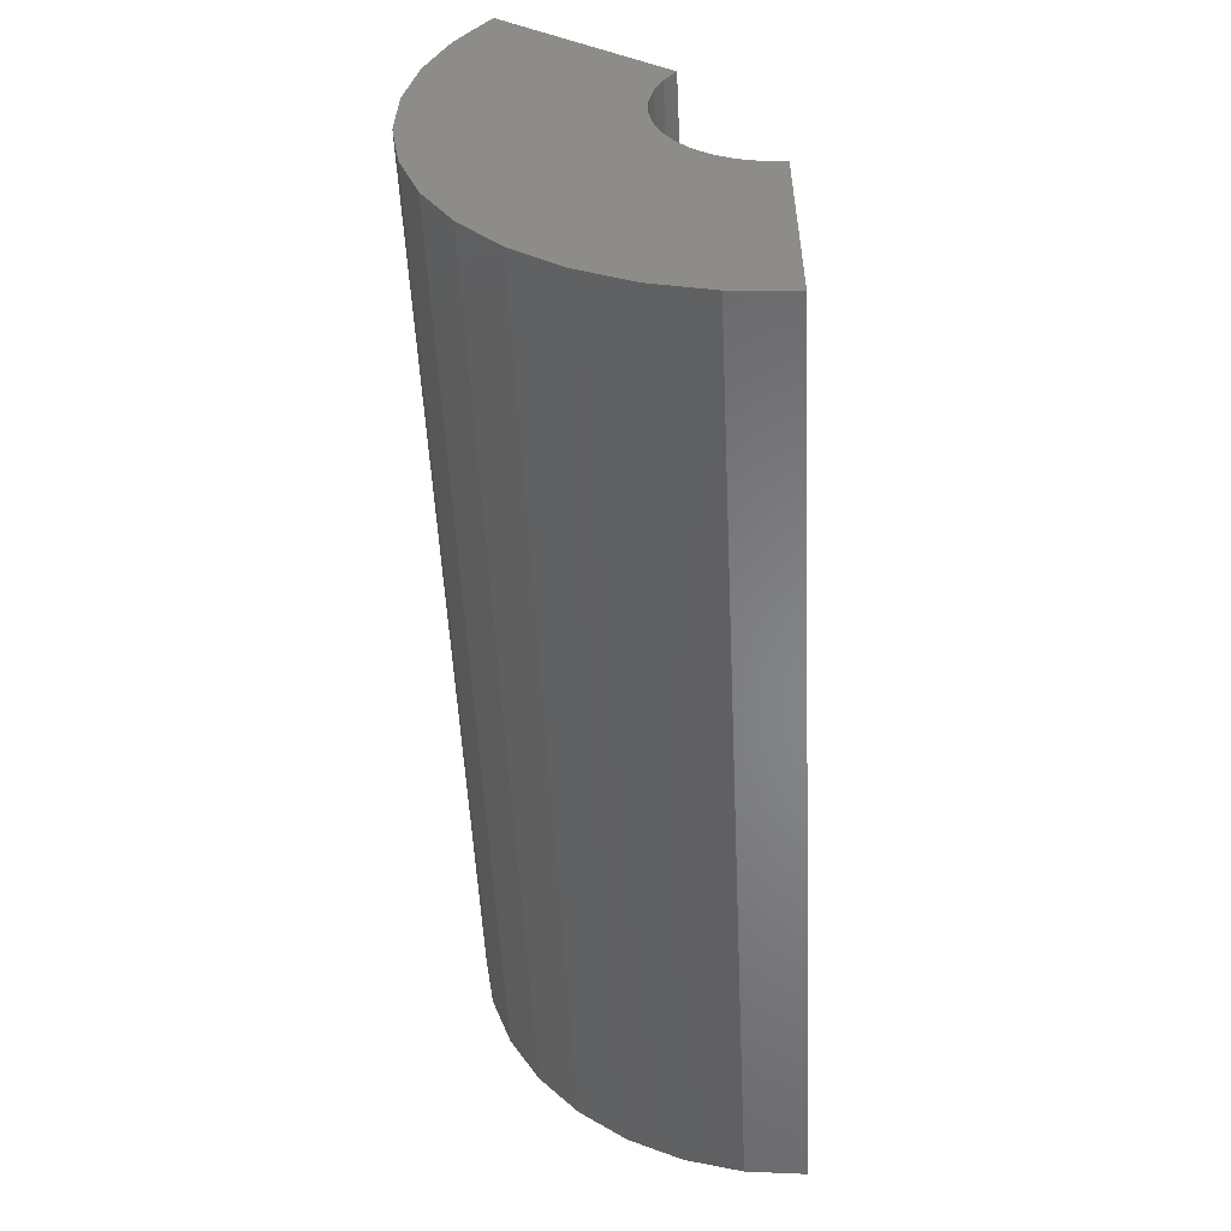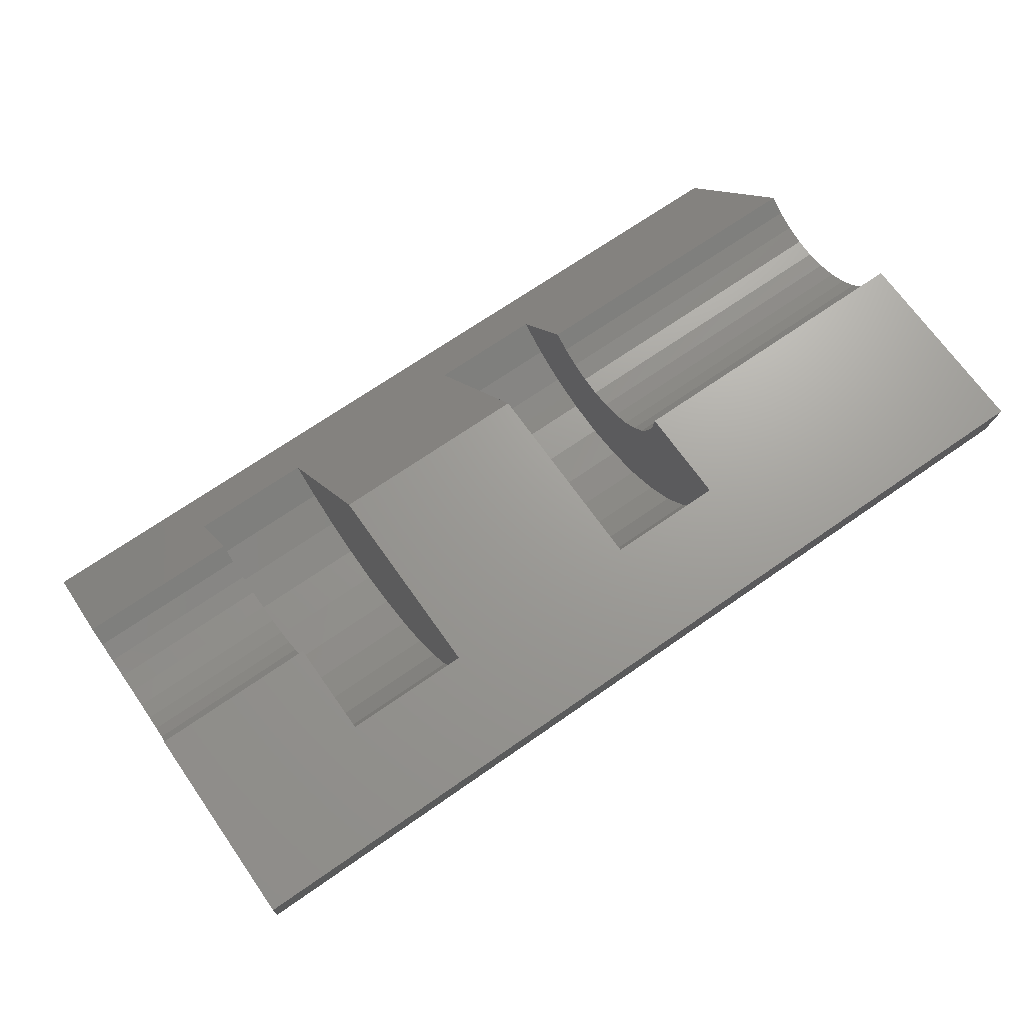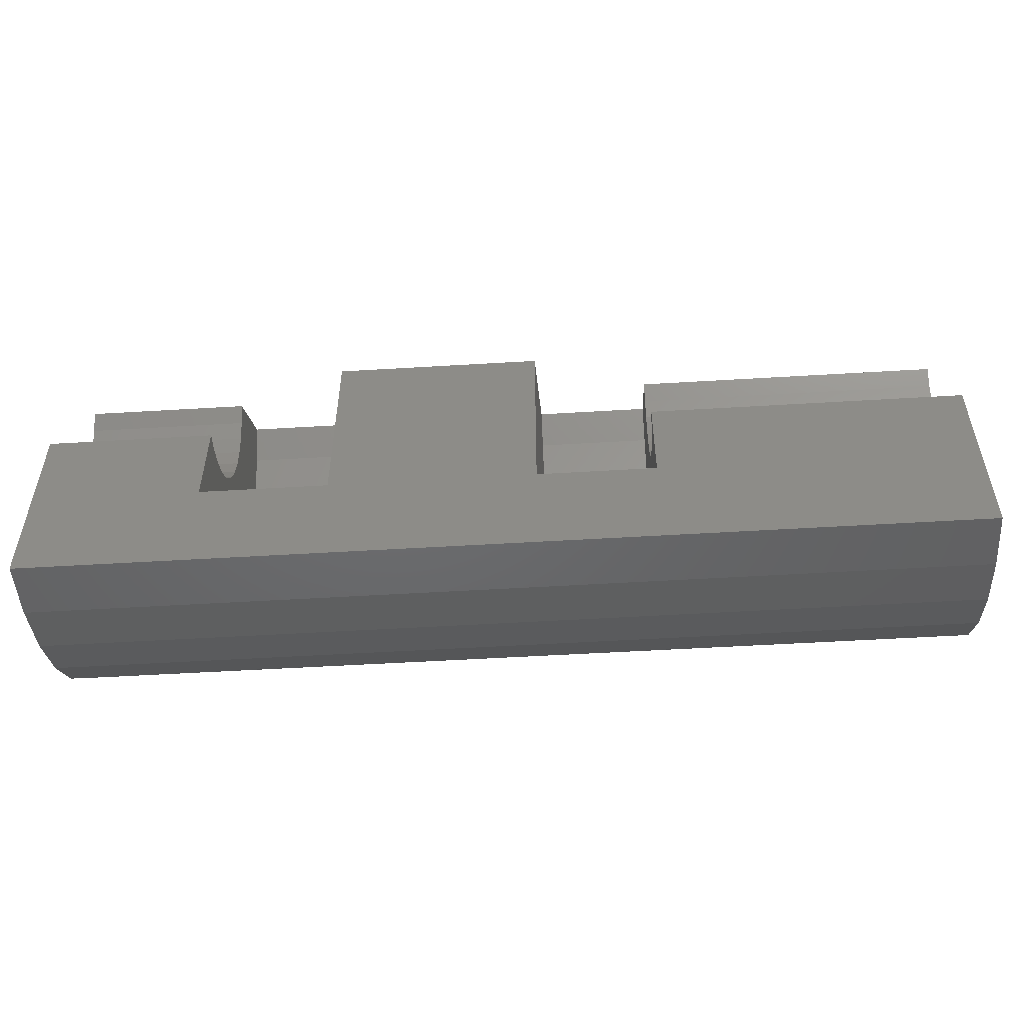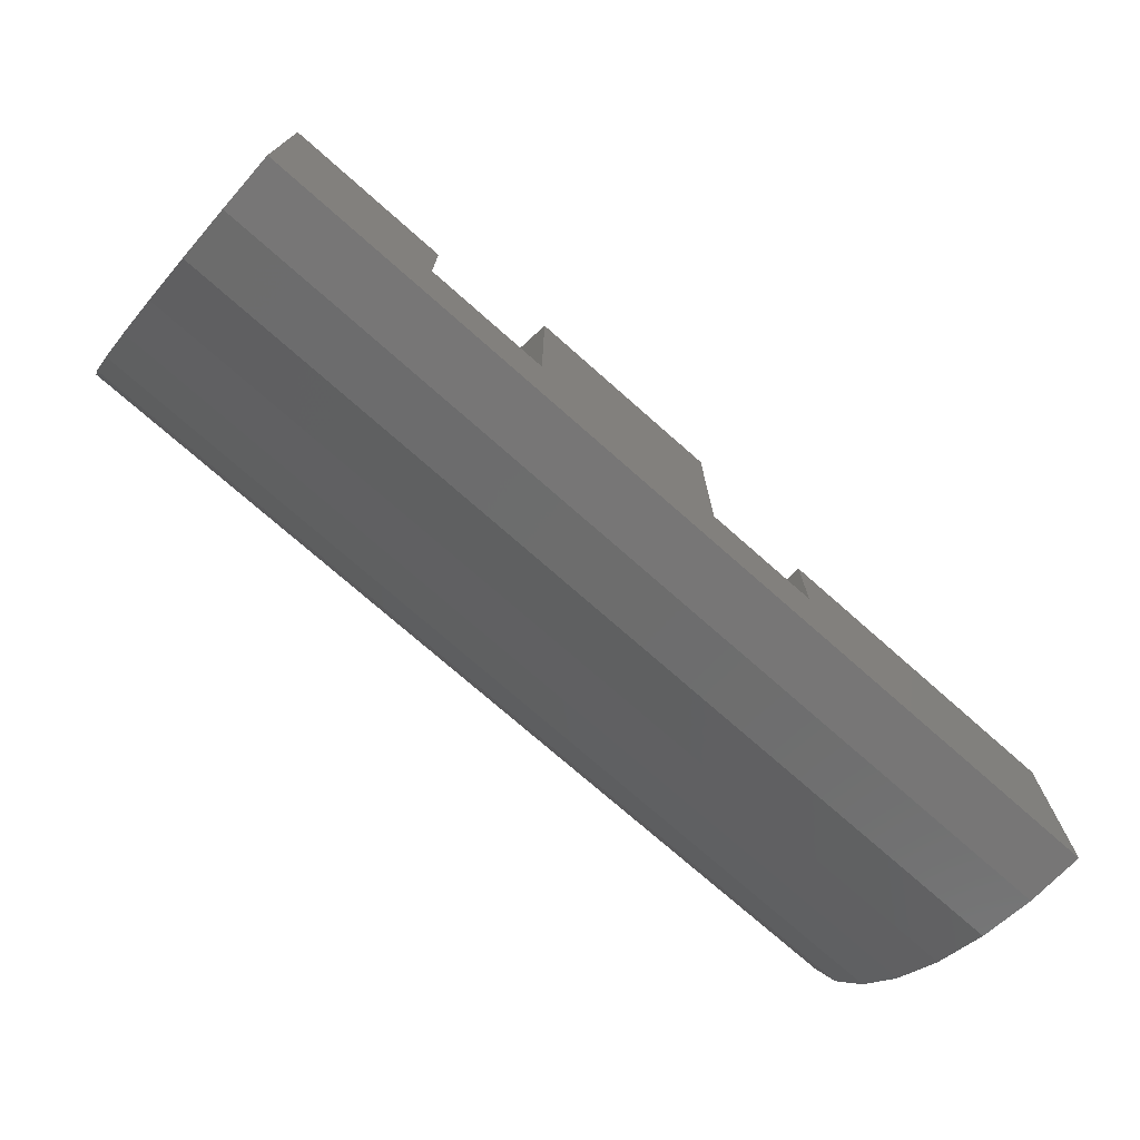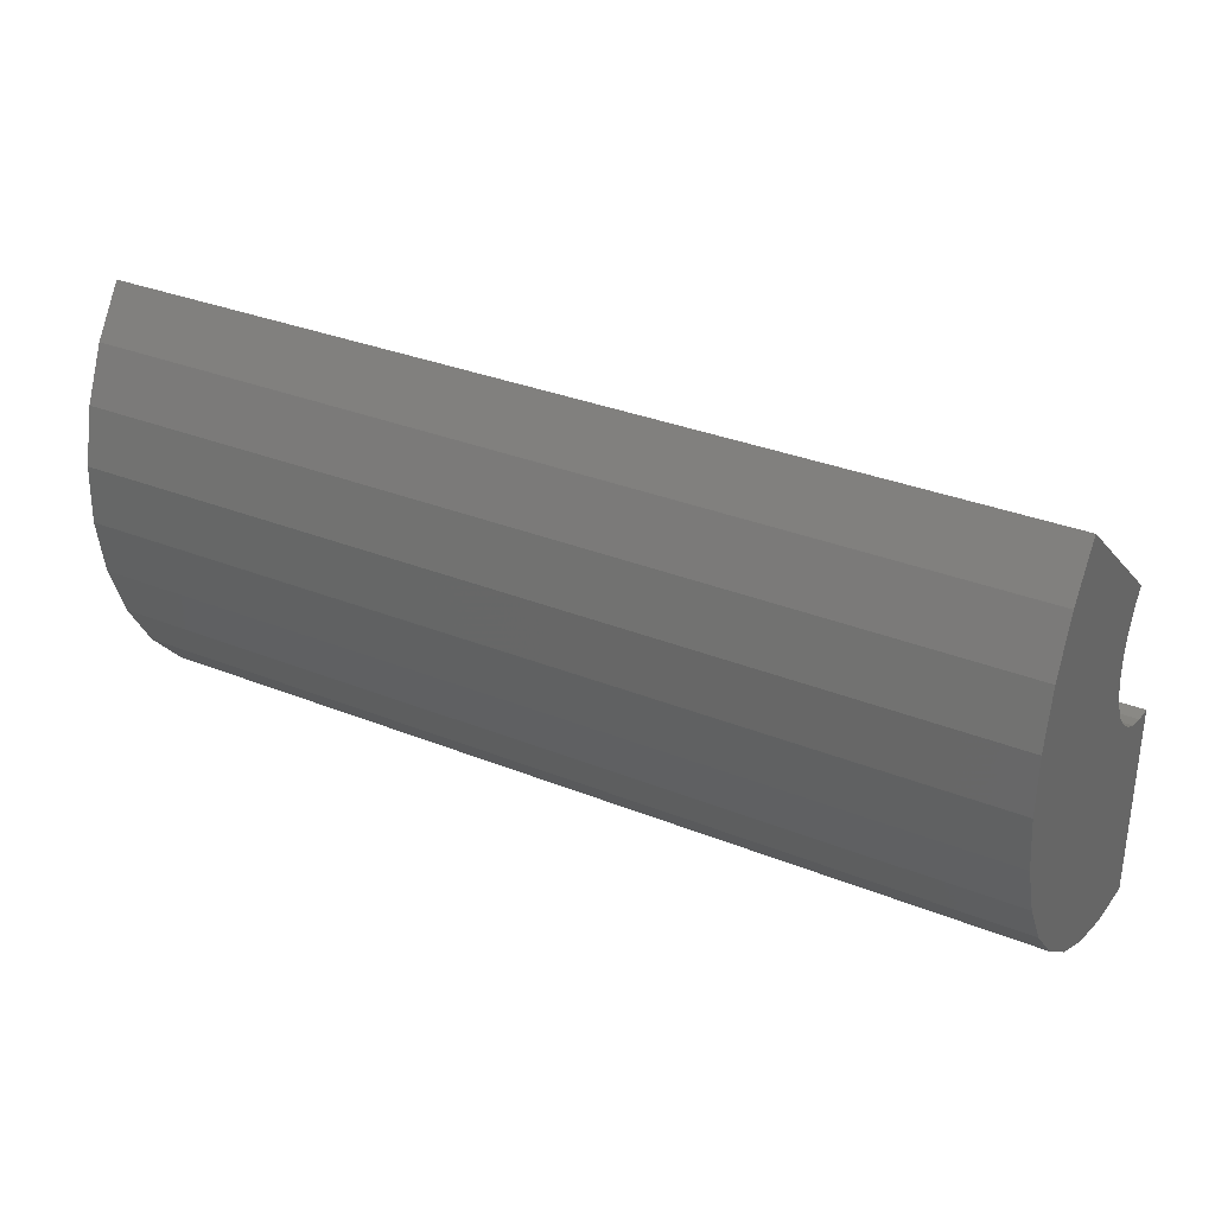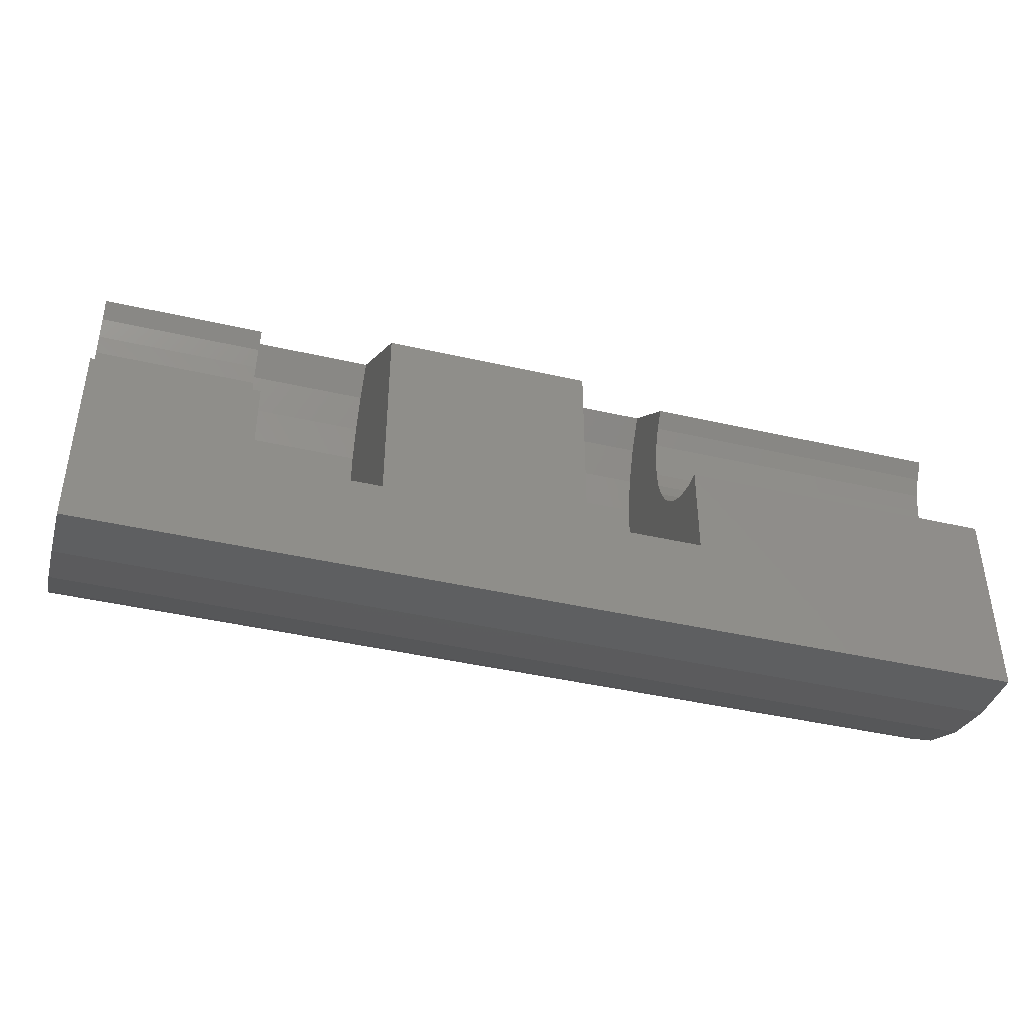
<metadata>
{"format":"stl","ext":"stl","renderer":"f3d","projection":"perspective","resolution":1024,"background":"white","views":[{"elev":-53.5,"azim":92.8,"up":"+Z"},{"elev":68.9,"azim":145.0,"up":"+Y"},{"elev":-53.1,"azim":-176.3,"up":"+Z"},{"elev":-73.6,"azim":138.5,"up":"+Z"},{"elev":32.6,"azim":29.1,"up":"+Z"},{"elev":-43.1,"azim":164.8,"up":"+Z"}]}
</metadata>
<code>
# stl→obj: 132 verts, 260 faces
v 0.75 -0.1939 0.4146
v 0.75 -0.06664 0.3083
v 0.6158 -0.06664 0.3083
v 0.6158 -0.1272 0.3589
v 0.5132 -0.1272 0.3589
v 0.3474 -0.1272 0.3589
v 0.2526 -0.1272 0.3589
v 1.388e-16 -0.1939 0.4146
v 5.787e-17 -0.06664 0.3083
v 0.2526 -0.06664 0.3083
v 0.3474 0 0.2526
v 0.5132 0 0.2526
v 0.75 0 -4.592e-17
v 0 0 0
v 0.2526 0 0.08684
v 0.3474 0 0.08684
v 0.5132 0 0.08684
v 0.6158 0 0.08684
v 0.6158 0 0.1658
v 0.75 0 0.1658
v 1.015e-17 0 0.1658
v 0.2526 0 0.1658
v 5.378e-17 -0.08669 0.2475
v 1.219e-16 -0.2505 0.2852
v 5.926e-17 -0.08612 0.2638
v 6.461e-17 -0.08248 0.2798
v 2.794e-17 -0.04744 0.004494
v 3.24e-17 -0.09319 0.01782
v 3.966e-17 -0.1356 0.03949
v 4.946e-17 -0.1732 0.06876
v 6.144e-17 -0.2047 0.1046
v 7.52e-17 -0.2289 0.1456
v 9.022e-17 -0.2449 0.1905
v 3.435e-17 -0.05955 0.1894
v 3.098e-17 -0.04662 0.1794
v 2.848e-17 -0.03204 0.1719
v 2.695e-17 -0.01631 0.1673
v 1.06e-16 -0.2522 0.2376
v 4.32e-17 -0.07867 0.2158
v 3.847e-17 -0.07036 0.2017
v 4.836e-17 -0.08418 0.2313
v 6.963e-17 -0.07591 0.2948
v 1.375e-16 -0.2399 0.3317
v 1.521e-16 -0.2208 0.3753
v 0.2526 -0.07867 0.2158
v 0.2526 -0.08418 0.2313
v 0.2526 -0.08669 0.2475
v 0.2526 -0.08612 0.2638
v 0.2526 -0.08248 0.2798
v 0.2526 -0.07591 0.2948
v 0.2526 -0.07036 0.2017
v 0.2526 -0.05955 0.1894
v 0.2526 -0.04662 0.1794
v 0.2526 -0.03204 0.1719
v 0.2526 -0.01631 0.1673
v 0.2526 -0.1449 0.3332
v 0.2526 -0.1575 0.3045
v 0.2526 -0.1343 0.1555
v 0.2526 -0.1137 0.132
v 0.2526 -0.08901 0.1128
v 0.2526 -0.06116 0.09853
v 0.2526 -0.03113 0.08979
v 0.2526 -0.1502 0.1824
v 0.2526 -0.1607 0.2119
v 0.2526 -0.1655 0.2428
v 0.2526 -0.1644 0.274
v 0.3474 -0.1502 0.1824
v 0.3474 -0.1607 0.2119
v 0.3474 -0.1655 0.2428
v 0.3474 -0.1644 0.274
v 0.3474 -0.1575 0.3045
v 0.3474 -0.1449 0.3332
v 0.3474 -0.1343 0.1555
v 0.3474 -0.1137 0.132
v 0.3474 -0.08901 0.1128
v 0.3474 -0.06116 0.09853
v 0.3474 -0.03113 0.08979
v 0.5132 -0.1449 0.3332
v 0.5132 -0.1575 0.3045
v 0.5132 -0.1644 0.274
v 0.5132 -0.1655 0.2428
v 0.5132 -0.1607 0.2119
v 0.5132 -0.1502 0.1824
v 0.5132 -0.1343 0.1555
v 0.5132 -0.1137 0.132
v 0.5132 -0.08901 0.1128
v 0.5132 -0.06116 0.09853
v 0.5132 -0.03113 0.08979
v 0.6158 -0.1502 0.1824
v 0.6158 -0.1607 0.2119
v 0.6158 -0.1655 0.2428
v 0.6158 -0.1644 0.274
v 0.6158 -0.1575 0.3045
v 0.6158 -0.1449 0.3332
v 0.6158 -0.1343 0.1555
v 0.6158 -0.1137 0.132
v 0.6158 -0.08901 0.1128
v 0.6158 -0.06116 0.09853
v 0.6158 -0.03113 0.08979
v 0.6158 -0.07591 0.2948
v 0.6158 -0.04662 0.1794
v 0.6158 -0.03204 0.1719
v 0.6158 -0.01631 0.1673
v 0.6158 -0.07036 0.2017
v 0.6158 -0.05955 0.1894
v 0.6158 -0.08418 0.2313
v 0.6158 -0.07867 0.2158
v 0.6158 -0.08612 0.2638
v 0.6158 -0.08669 0.2475
v 0.6158 -0.08248 0.2798
v 0.75 -0.07867 0.2158
v 0.75 -0.08418 0.2313
v 0.75 -0.08669 0.2475
v 0.75 -0.08612 0.2638
v 0.75 -0.08248 0.2798
v 0.75 -0.07591 0.2948
v 0.75 -0.07036 0.2017
v 0.75 -0.05955 0.1894
v 0.75 -0.04662 0.1794
v 0.75 -0.03204 0.1719
v 0.75 -0.01631 0.1673
v 0.75 -0.2505 0.2852
v 0.75 -0.2289 0.1456
v 0.75 -0.2047 0.1046
v 0.75 -0.1732 0.06876
v 0.75 -0.1356 0.03949
v 0.75 -0.09319 0.01782
v 0.75 -0.04744 0.004494
v 0.75 -0.2449 0.1905
v 0.75 -0.2522 0.2376
v 0.75 -0.2208 0.3753
v 0.75 -0.2399 0.3317
f 1 2 3
f 1 3 4
f 1 4 5
f 1 5 6
f 1 6 7
f 1 7 8
f 8 7 9
f 9 7 10
f 6 5 11
f 11 5 12
f 13 14 15
f 13 15 16
f 13 16 17
f 13 17 18
f 13 18 19
f 13 19 20
f 14 21 15
f 15 21 22
f 16 11 17
f 17 11 12
f 23 24 25
f 24 26 25
f 21 14 27
f 21 27 28
f 21 28 29
f 21 29 30
f 21 30 31
f 21 31 32
f 32 33 34
f 32 34 35
f 32 35 36
f 32 36 37
f 32 37 21
f 38 39 33
f 33 39 40
f 33 40 34
f 24 23 38
f 38 23 41
f 38 41 39
f 26 24 42
f 42 24 43
f 42 43 9
f 9 43 44
f 9 44 8
f 45 41 46
f 46 41 23
f 46 23 47
f 47 23 25
f 47 25 48
f 48 25 26
f 48 26 49
f 49 26 42
f 49 42 50
f 50 42 9
f 50 9 10
f 41 45 39
f 39 45 51
f 39 51 40
f 40 51 52
f 40 52 34
f 34 52 53
f 34 53 35
f 35 53 54
f 35 54 36
f 36 54 55
f 36 55 37
f 37 55 22
f 37 22 21
f 10 7 56
f 10 56 57
f 10 57 50
f 22 58 59
f 22 59 60
f 22 60 61
f 22 61 62
f 22 62 15
f 58 22 55
f 58 55 54
f 58 54 53
f 58 53 63
f 63 53 52
f 63 52 51
f 63 51 64
f 51 45 64
f 64 45 46
f 64 46 65
f 46 47 65
f 65 47 48
f 65 48 66
f 48 49 66
f 66 49 50
f 66 50 57
f 67 64 68
f 68 64 65
f 68 65 69
f 69 65 66
f 69 66 70
f 70 66 57
f 70 57 71
f 71 57 56
f 71 56 72
f 72 56 7
f 72 7 6
f 64 67 63
f 63 67 73
f 63 73 58
f 58 73 74
f 58 74 59
f 59 74 75
f 59 75 60
f 60 75 76
f 60 76 61
f 61 76 77
f 61 77 62
f 62 77 16
f 62 16 15
f 11 16 77
f 11 77 76
f 11 76 75
f 11 75 74
f 11 74 73
f 11 73 67
f 11 67 68
f 11 68 69
f 11 69 70
f 11 70 71
f 11 71 72
f 11 72 6
f 12 5 78
f 12 78 79
f 12 79 80
f 12 80 81
f 12 81 82
f 12 82 83
f 12 83 84
f 12 84 85
f 12 85 86
f 12 86 87
f 12 87 88
f 12 88 17
f 89 82 90
f 90 82 81
f 90 81 91
f 91 81 80
f 91 80 92
f 92 80 79
f 92 79 93
f 93 79 78
f 93 78 94
f 94 78 5
f 94 5 4
f 82 89 83
f 83 89 95
f 83 95 84
f 84 95 96
f 84 96 85
f 85 96 97
f 85 97 86
f 86 97 98
f 86 98 87
f 87 98 99
f 87 99 88
f 88 99 18
f 88 18 17
f 3 100 93
f 3 93 94
f 3 94 4
f 19 18 99
f 19 99 98
f 19 98 97
f 19 97 96
f 19 96 95
f 95 89 101
f 95 101 102
f 95 102 103
f 95 103 19
f 89 90 104
f 89 104 105
f 89 105 101
f 91 106 90
f 90 106 107
f 90 107 104
f 92 108 91
f 91 108 109
f 91 109 106
f 93 100 92
f 92 100 110
f 92 110 108
f 111 106 112
f 112 106 109
f 112 109 113
f 113 109 108
f 113 108 114
f 114 108 110
f 114 110 115
f 115 110 100
f 115 100 116
f 116 100 3
f 116 3 2
f 106 111 107
f 107 111 117
f 107 117 104
f 104 117 118
f 104 118 105
f 105 118 119
f 105 119 101
f 101 119 120
f 101 120 102
f 102 120 121
f 102 121 103
f 103 121 20
f 103 20 19
f 114 122 113
f 114 115 122
f 20 123 124
f 20 124 125
f 20 125 126
f 20 126 127
f 20 127 128
f 20 128 13
f 123 20 121
f 123 121 120
f 123 120 119
f 123 119 118
f 123 118 129
f 118 117 129
f 129 117 111
f 129 111 130
f 111 112 130
f 130 112 113
f 130 113 122
f 1 131 2
f 2 131 132
f 2 132 116
f 116 132 122
f 116 122 115
f 1 8 131
f 131 8 44
f 131 44 132
f 132 44 43
f 132 43 122
f 122 43 24
f 122 24 130
f 130 24 38
f 130 38 129
f 129 38 33
f 129 33 123
f 123 33 32
f 123 32 124
f 124 32 31
f 124 31 125
f 125 31 30
f 125 30 126
f 126 30 29
f 126 29 127
f 127 29 28
f 127 28 128
f 128 28 27
f 128 27 13
f 13 27 14

</code>
